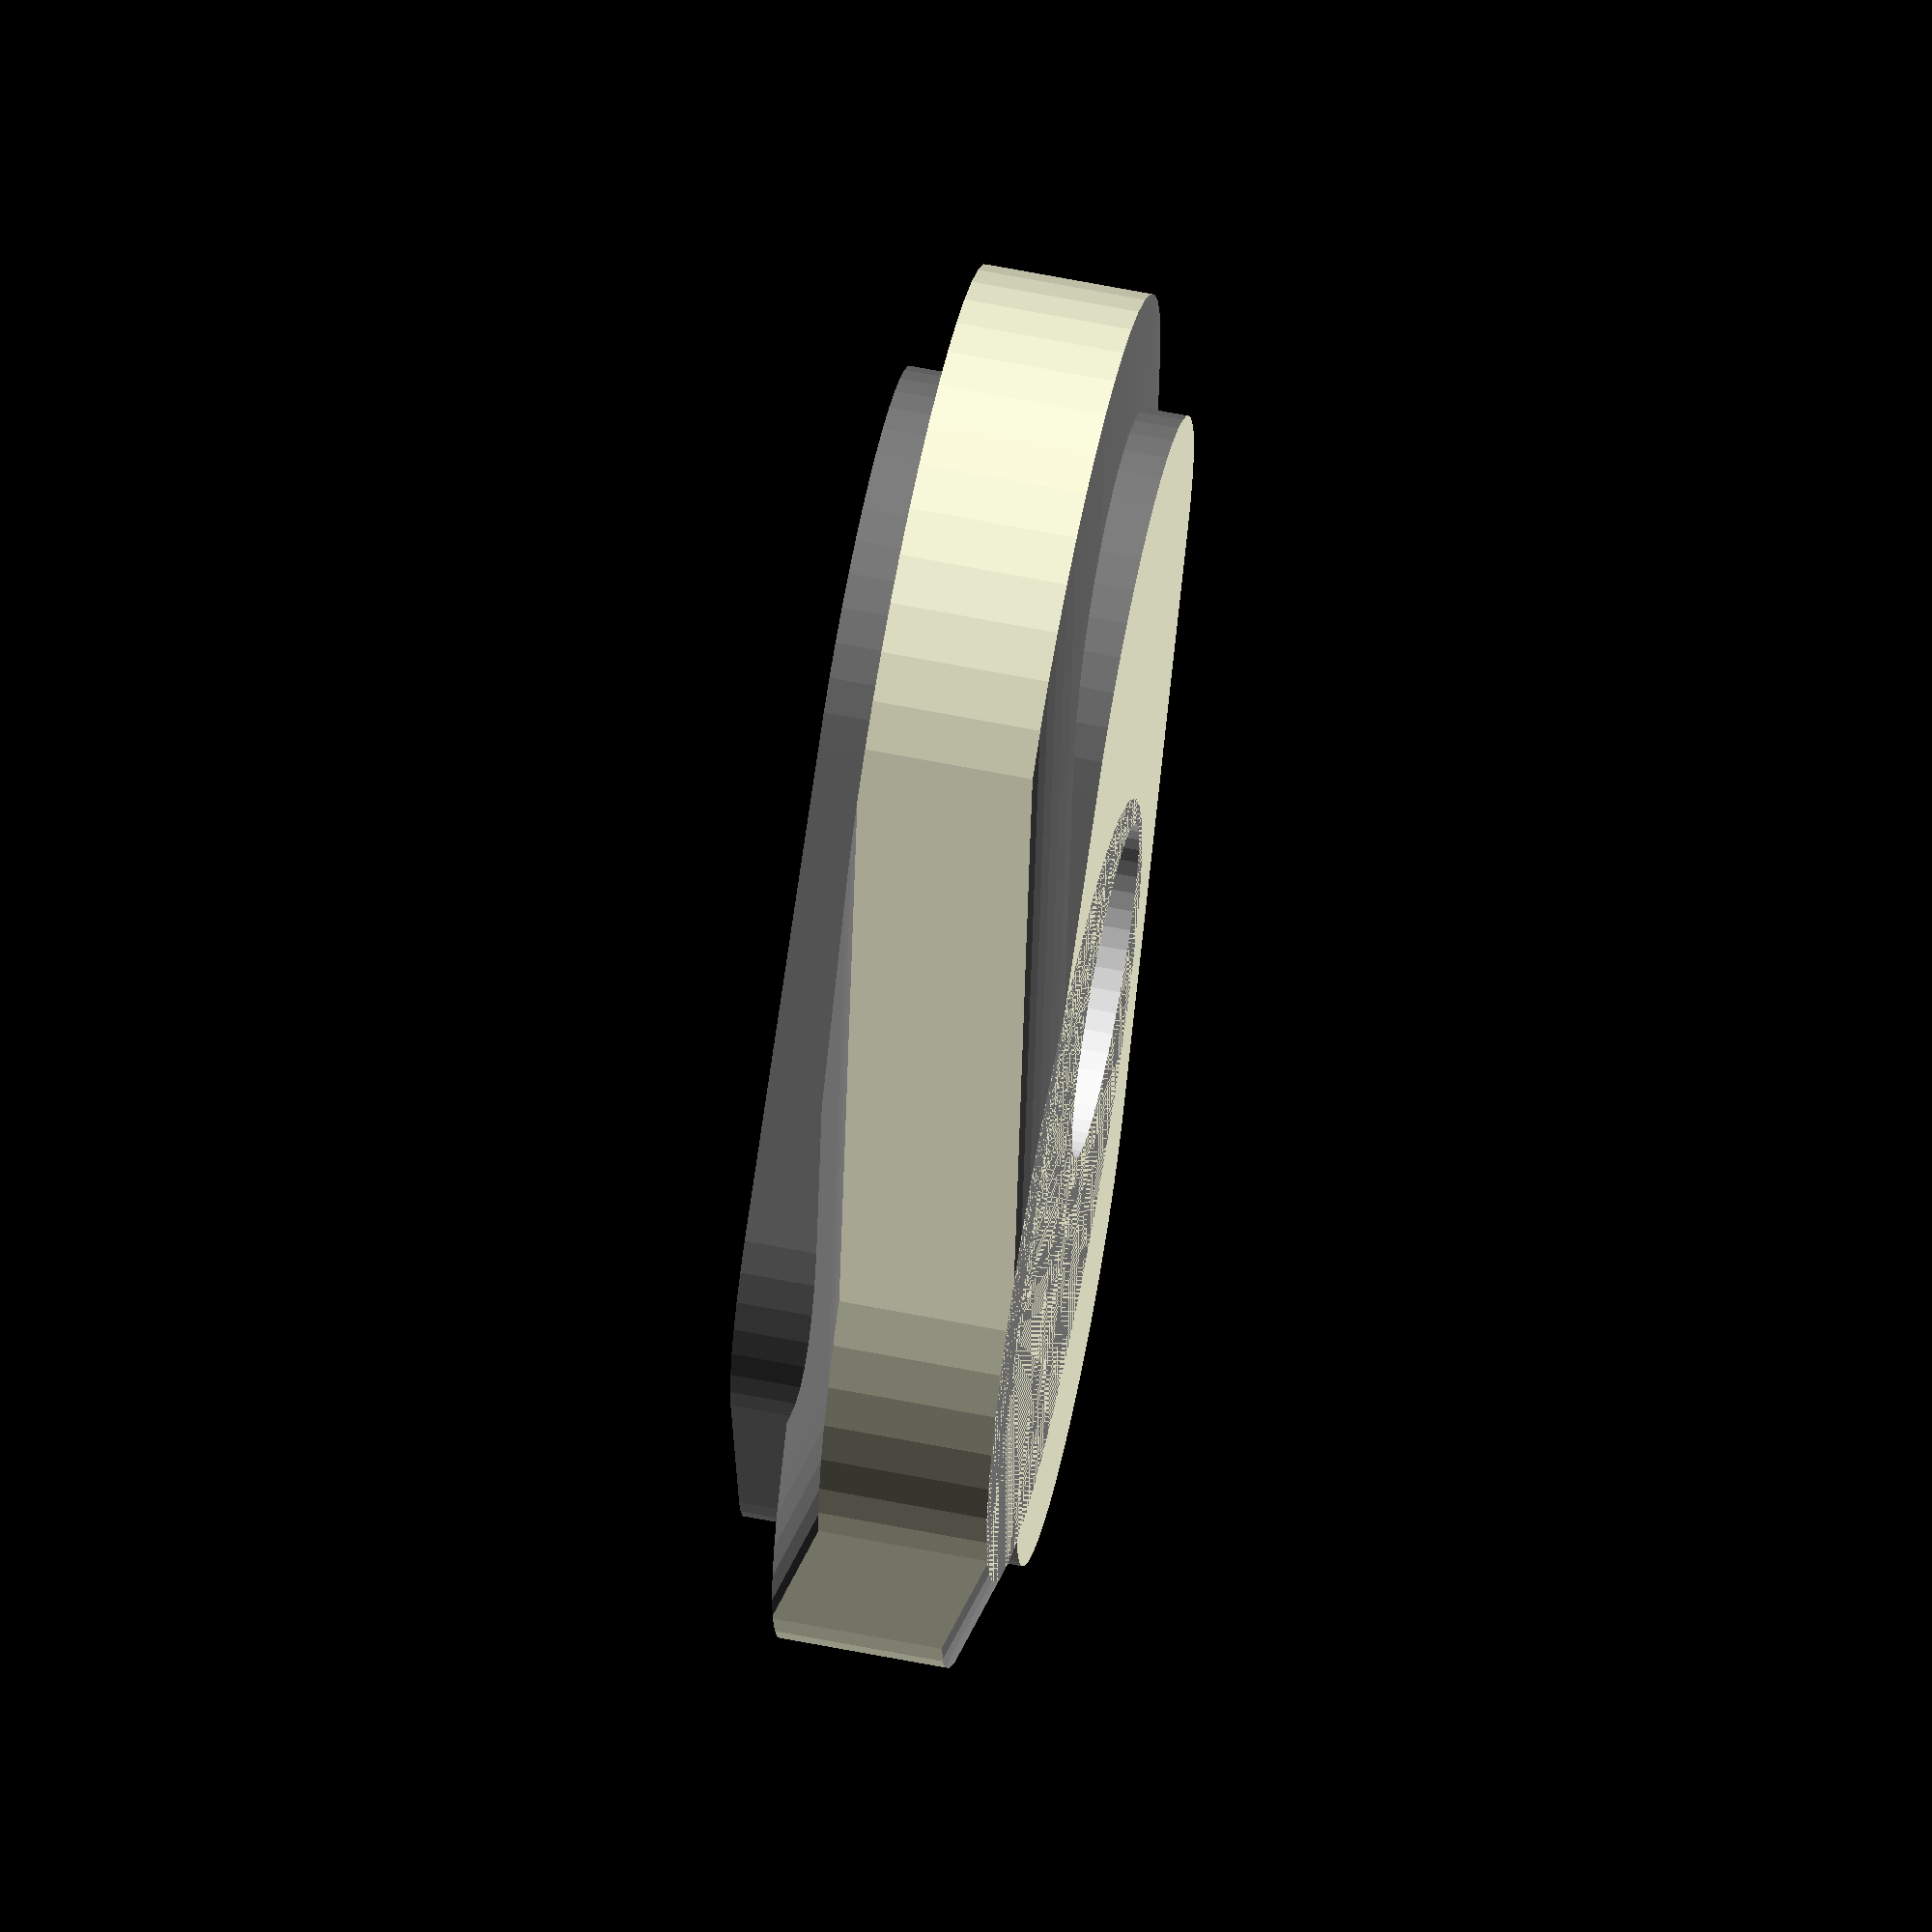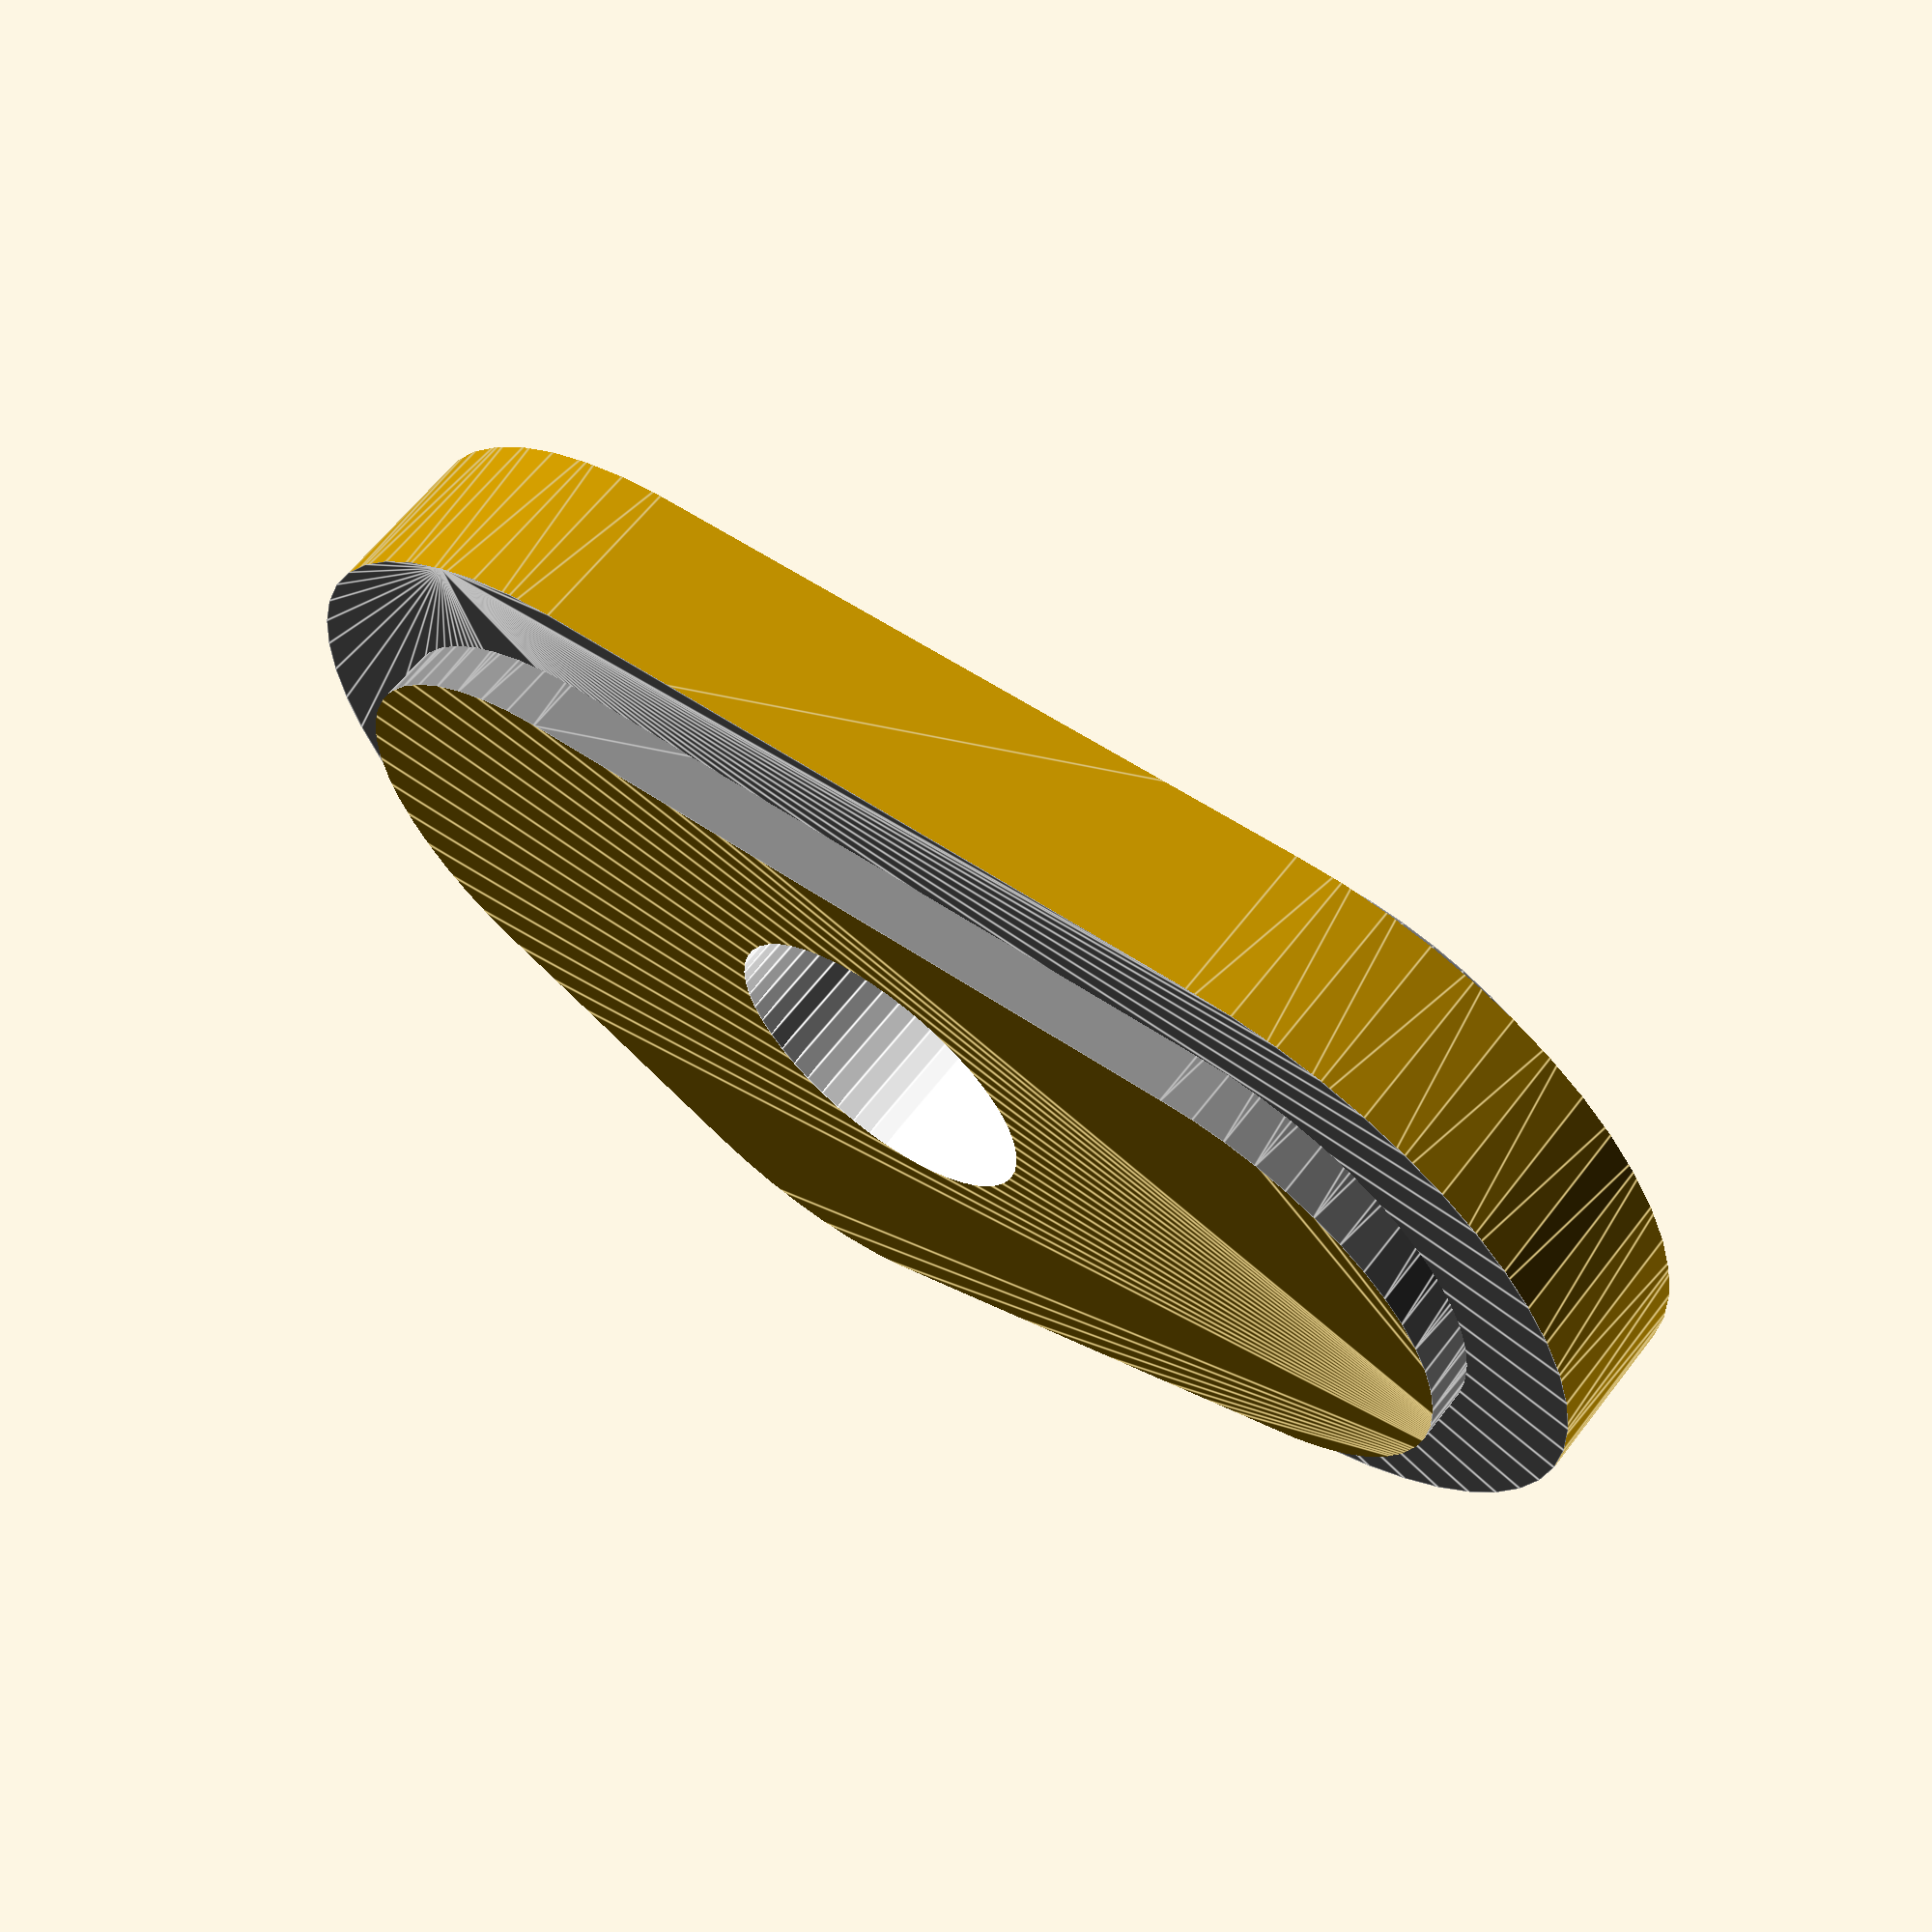
<openscad>
//  OpenSCAD Program
//  Brendan Fennell
//  BF3DPrinting LLC

//  Bordered Flush 1-line Mirrored 25mm Background

input="";

difference(){
hull(){//BodyAdd
    //TopLeft
    translate([0,wtag/2-rout,0]) 
    cylinder(htag,rout,rout);
    //TopRight
    translate([ltex+rout-leanback*htex,wtag/2-rout,0]) 
    cylinder(htag,rout,rout);
    //BotLeft
    translate([leanback*htex,-wtag/2+rout,0]) 
    cylinder(htag,rout,rout);
    //BotRight
    translate([ltex+rout,-wtag/2+rout,0]) 
    cylinder(htag,rout,rout);
}
// Top Text
color("gray")
multmatrix(m1)
linear_extrude(hstrip+bit)
text(text=input,size=htex,font="Arial:style=bold",halign="center",valign="center");

// Bottom Text
color("gray")
multmatrix(m2)
mirror([0,1,0])
linear_extrude(hstrip+bit)
text(text=input,size=htex,font="Arial:style=bold",halign="center",valign="center");

// Borders - New Approach - Dual Cut
color("gray")
difference(){
hull(){//BodyAdd
    //TopLeft
    translate([0,wtag/2-rout,-bit]) 
    cylinder(htag+2*bit,rout+bit,rout+bit);
    //TopRight
    translate([ltex+rout-leanback*htex,wtag/2-rout,-bit]) 
    cylinder(htag+2*bit,rout+bit,rout+bit);
    //BotLeft
    translate([leanback*htex,-wtag/2+rout,-bit]) 
    cylinder(htag+2*bit,rout+bit,rout+bit);
    //BotRight
    translate([ltex+rout,-wtag/2+rout,-bit]) 
    cylinder(htag+2*bit,rout+bit,rout+bit);
}
hull(){//BodyHollow
    //TopLeft
    translate([0,wtag/2-rout,-bit]) 
    cylinder(htag+2*bit,rout-tstrip,rout-tstrip);
    //TopRight
    translate([ltex+rout-leanback*htex,wtag/2-rout,-bit]) 
    cylinder(htag+2*bit,rout-tstrip,rout-tstrip);
    //BotLeft
    translate([leanback*htex,-wtag/2+rout,-bit]) 
    cylinder(htag+2*bit,rout-tstrip,rout-tstrip);
    //BotRight
    translate([ltex+rout,-wtag/2+rout,-bit]) 
    cylinder(htag+2*bit,rout-tstrip,rout-tstrip);
}
hull(){//BodySplit
    //TopLeft
    translate([0,wtag/2-rout,hstrip]) 
    cylinder(htag-2*hstrip,rout+bit,rout+bit);
    //TopRight
    translate([ltex+rout-leanback*htex,wtag/2-rout,hstrip]) 
    cylinder(htag-2*hstrip,rout+bit,rout+bit);
    //BotLeft
    translate([leanback*htex,-wtag/2+rout,hstrip]) 
    cylinder(htag-2*hstrip,rout+bit,rout+bit);
    //BotRight
    translate([ltex+rout,-wtag/2+rout,hstrip]) 
    cylinder(htag-2*hstrip,rout+bit,rout+bit);
}
}
color("white")
translate([leanback*htex/2,0,-bit])
cylinder(htag+2*bit,rhole,rhole);
}

// Tag Dimensions
wtag=25;
htag=5;
htex=wtag*.6;
hstrip=(5*.2);
rout=7;
rhole=3;
lhole=5;
tstrip=(5*.4);
leanback=0.5;//.05
bit=.01;
$fn=50;
metrics=textmetrics(text=input,size=htex,font="Arial:style=bold",halign="left",valign="center");
ltex=metrics.size[0]-metrics.position[0]+leanback*htex;
m1= [[1,-leanback,0,rout+ltex/2],
    [0,1,0,0],
    [0,0,1,htag-hstrip]];
m2= [[1,-leanback,0,rout+ltex/2],
    [0,1,0,0],
    [0,0,1,-bit]];
echo(ltex);
</openscad>
<views>
elev=296.0 azim=188.0 roll=101.3 proj=o view=wireframe
elev=117.9 azim=116.9 roll=142.7 proj=p view=edges
</views>
